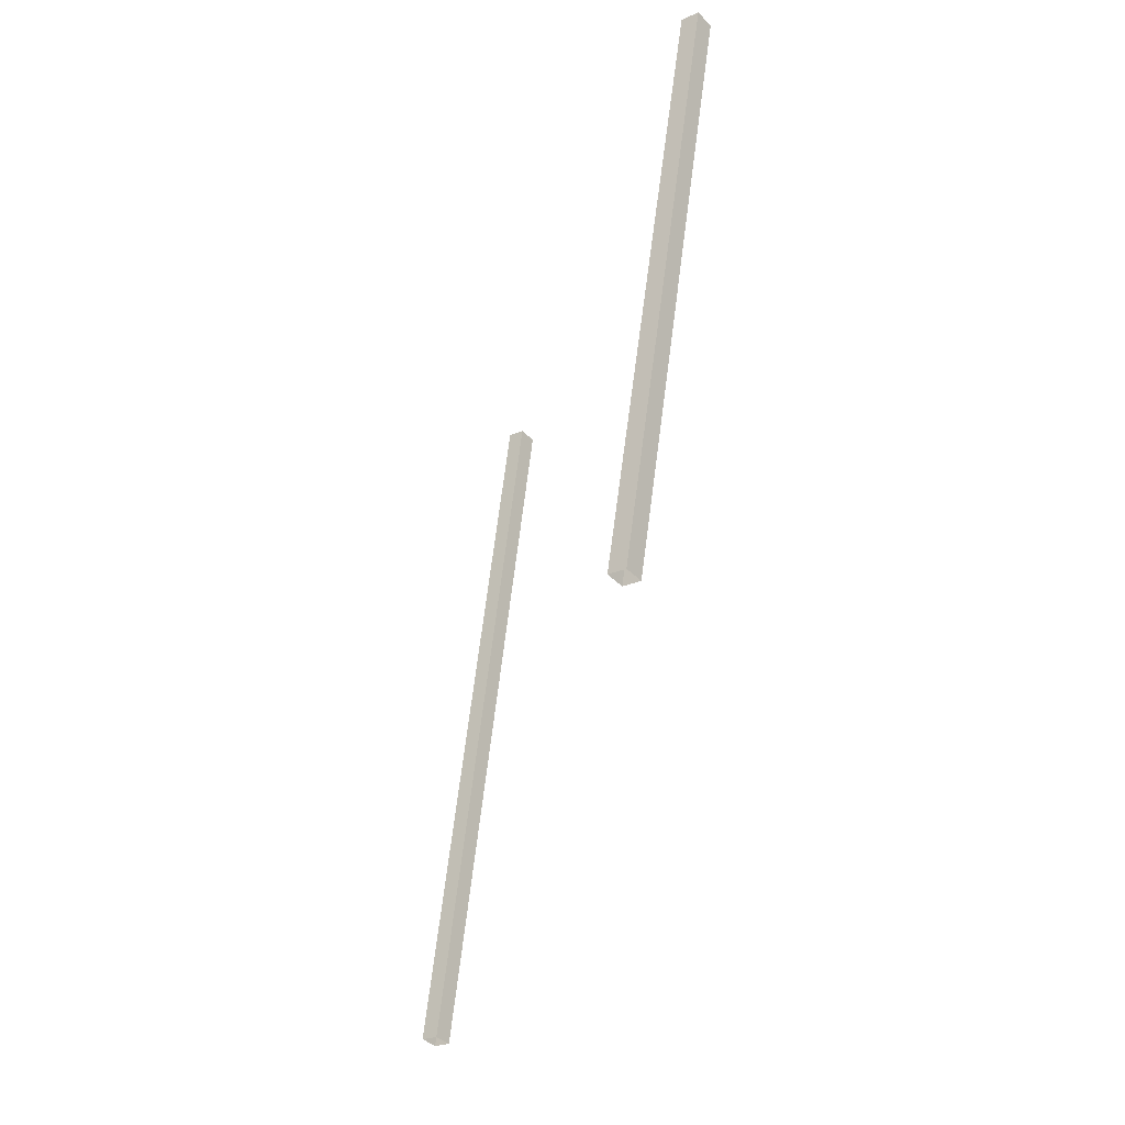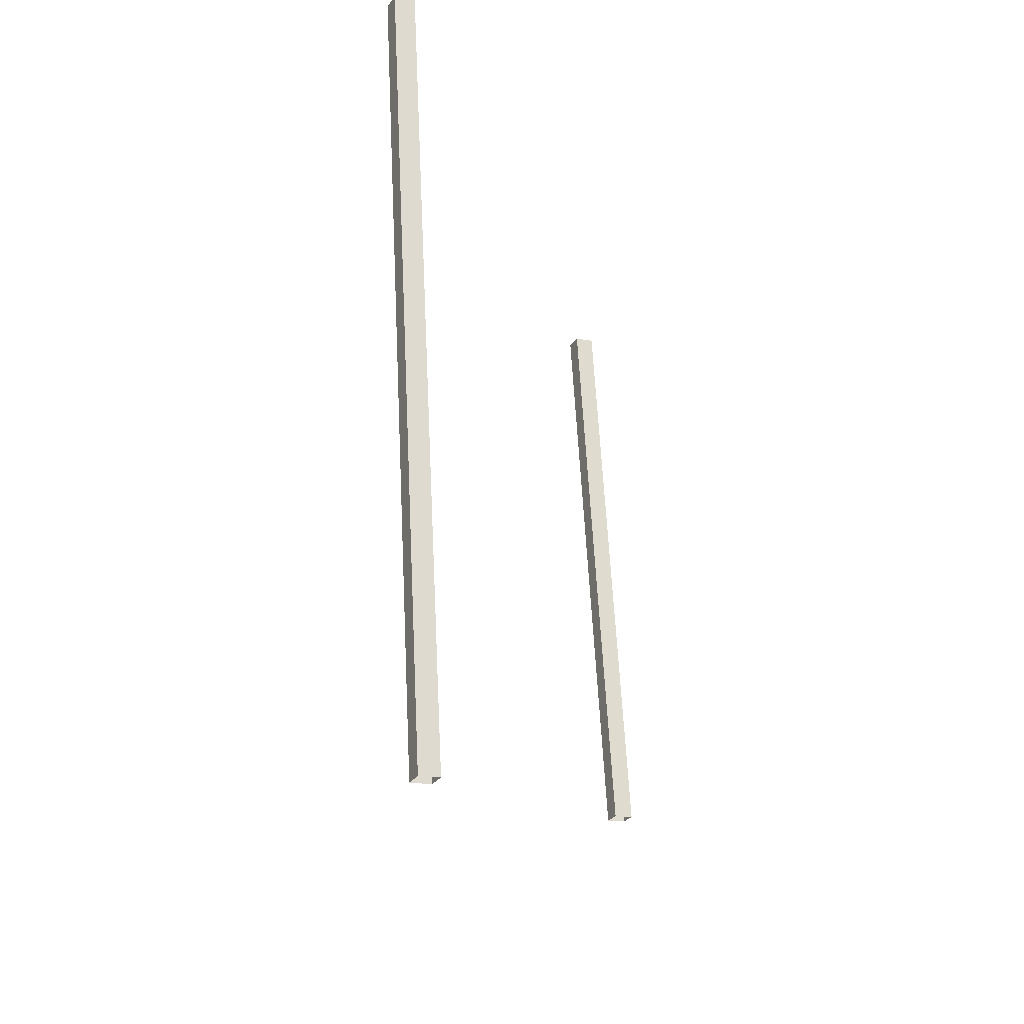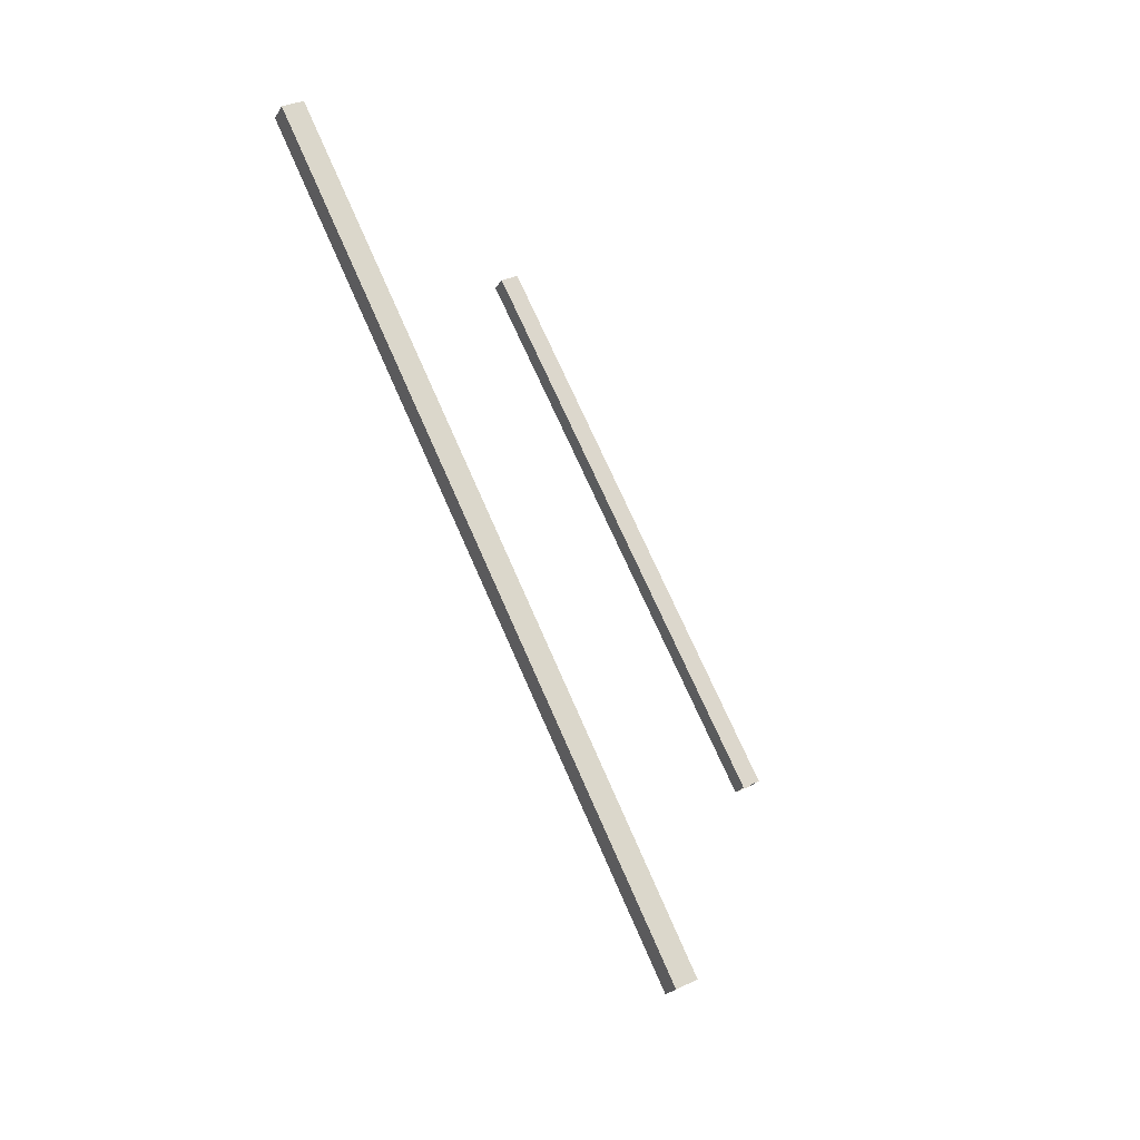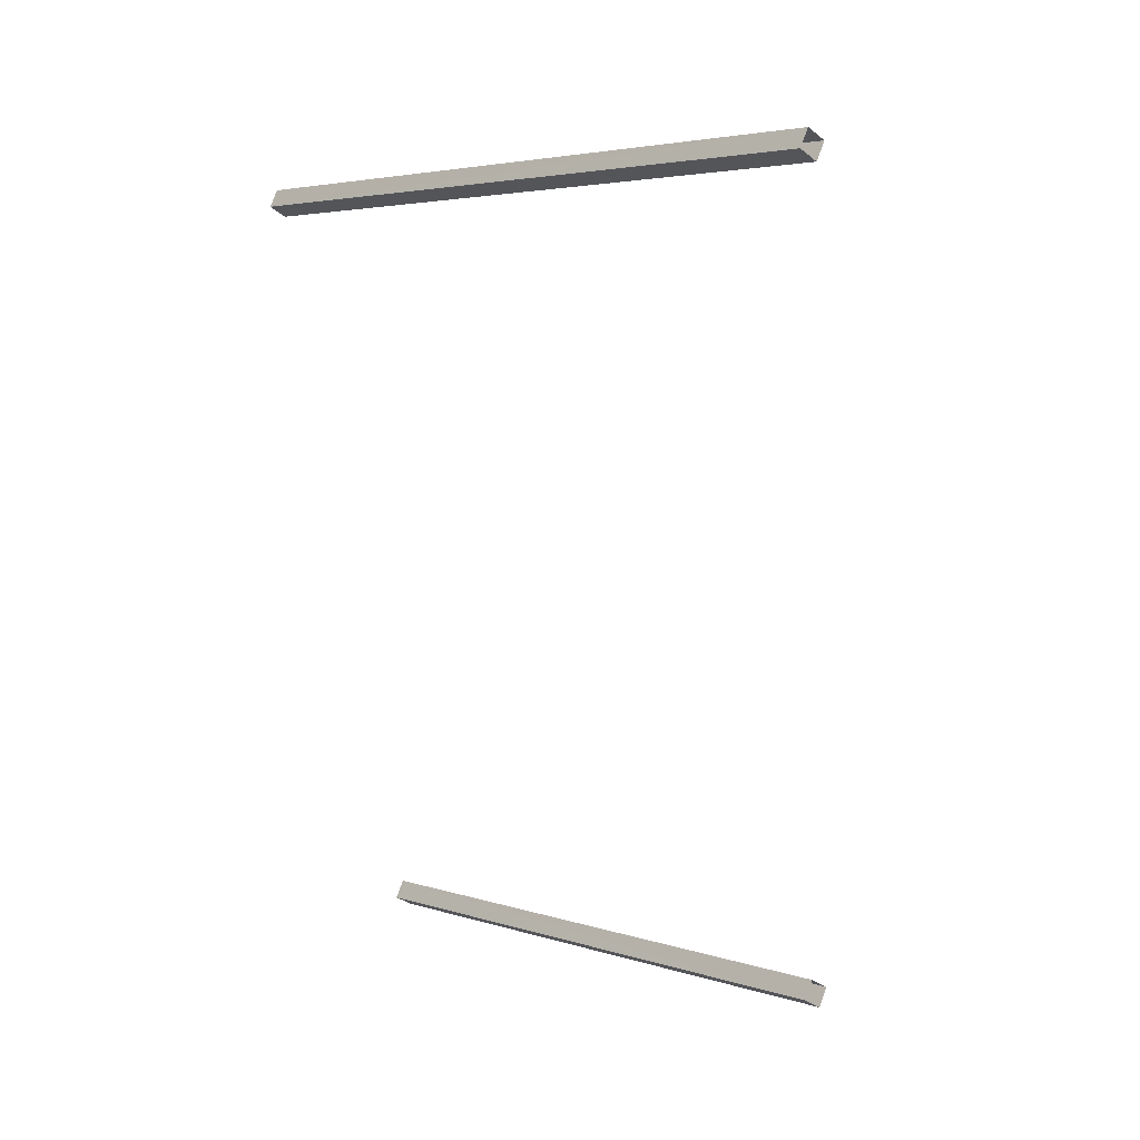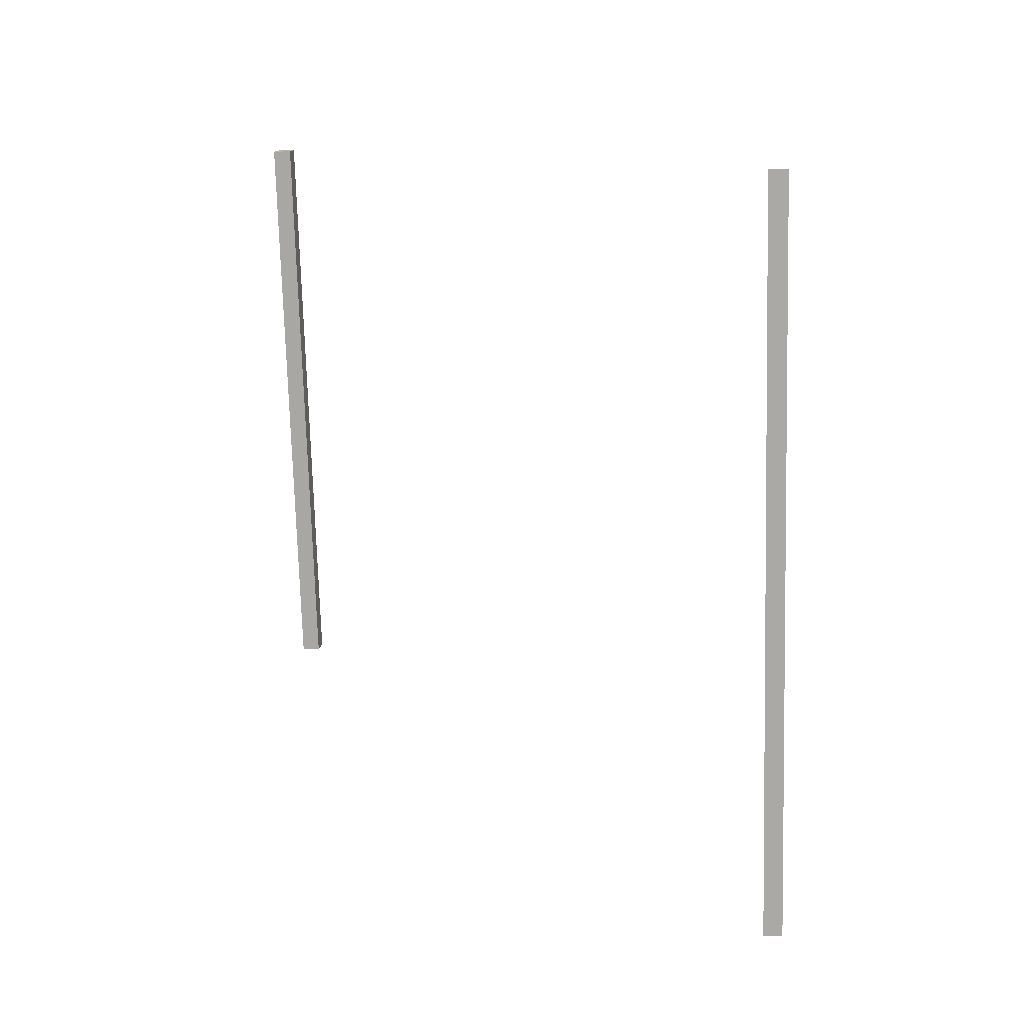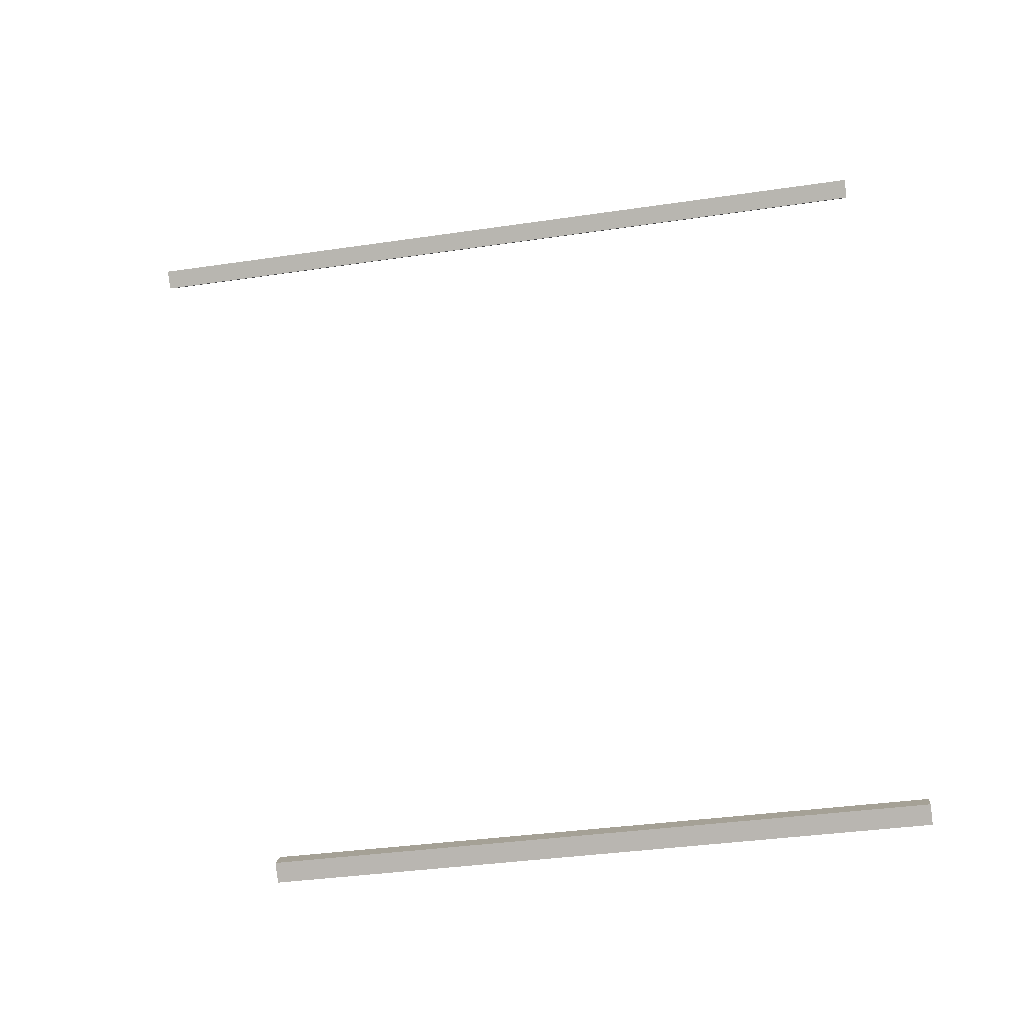
<metadata>
{"format":"obj","ext":"obj","renderer":"f3d","projection":"perspective","resolution":1024,"background":"white","views":[{"elev":-23.0,"azim":151.9,"up":"+Y"},{"elev":62.9,"azim":6.7,"up":"+Z"},{"elev":75.7,"azim":-14.8,"up":"+Z"},{"elev":-1.4,"azim":-30.0,"up":"+Z"},{"elev":2.8,"azim":-58.9,"up":"+Y"},{"elev":-16.8,"azim":108.6,"up":"+Z"}]}
</metadata>
<code>
v -65.59 135 -54.12
v -66.34 139.2 -53.84
v -65.64 135 -54.24
v -66.39 139.2 -53.96
v -66.39 139.2 -53.96
v -66.34 139.2 -53.84
v -66.26 139.2 -54.02
v -66.21 139.2 -53.89
v -66.26 139.2 -54.02
v -66.21 139.2 -53.89
v -65.52 135 -54.3
v -65.47 135 -54.18
v -65.59 135 -54.12
v -65.47 135 -54.18
v -66.34 139.2 -53.84
v -66.21 139.2 -53.89
v -65.64 135 -54.24
v -66.39 139.2 -53.96
v -65.52 135 -54.3
v -66.26 139.2 -54.02
v -66.75 133.4 -49.28
v -67.66 138.6 -49.01
v -66.81 133.4 -49.4
v -67.53 138.6 -49.07
v -66.68 133.4 -49.45
v -66.63 133.4 -49.33
v -67.48 138.6 -48.95
v -67.6 138.6 -48.89
f 1 2 3
f 3 2 4
f 3 4 4
f 4 4 5
f 4 5 5
f 5 5 6
f 5 6 7
f 7 6 8
f 7 8 8
f 8 8 9
f 8 9 9
f 9 9 10
f 9 10 11
f 11 10 12
f 11 12 12
f 12 12 13
f 12 13 13
f 13 13 14
f 13 14 15
f 15 14 16
f 15 16 16
f 16 16 17
f 16 17 17
f 17 17 18
f 17 18 19
f 19 18 20
f 19 20 20
f 20 20 21
f 20 21 21
f 21 21 22
f 21 22 23
f 23 22 24
f 23 24 25
f 25 24 24
f 25 24 26
f 26 24 27
f 26 27 21
f 21 27 28
f 21 28 22

</code>
